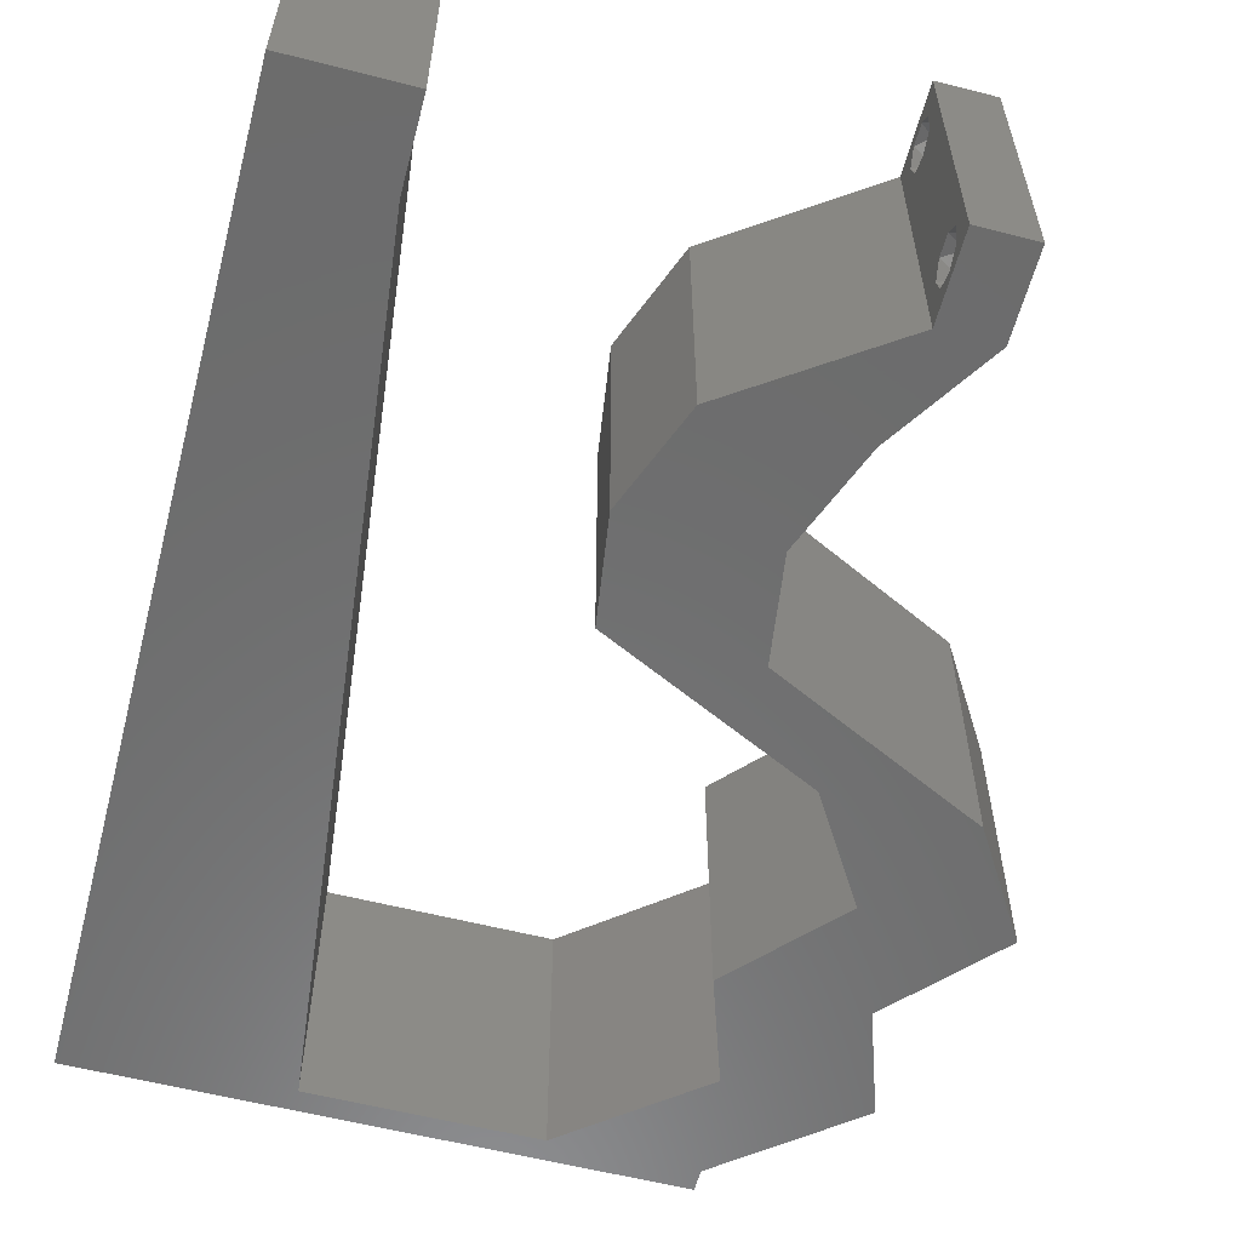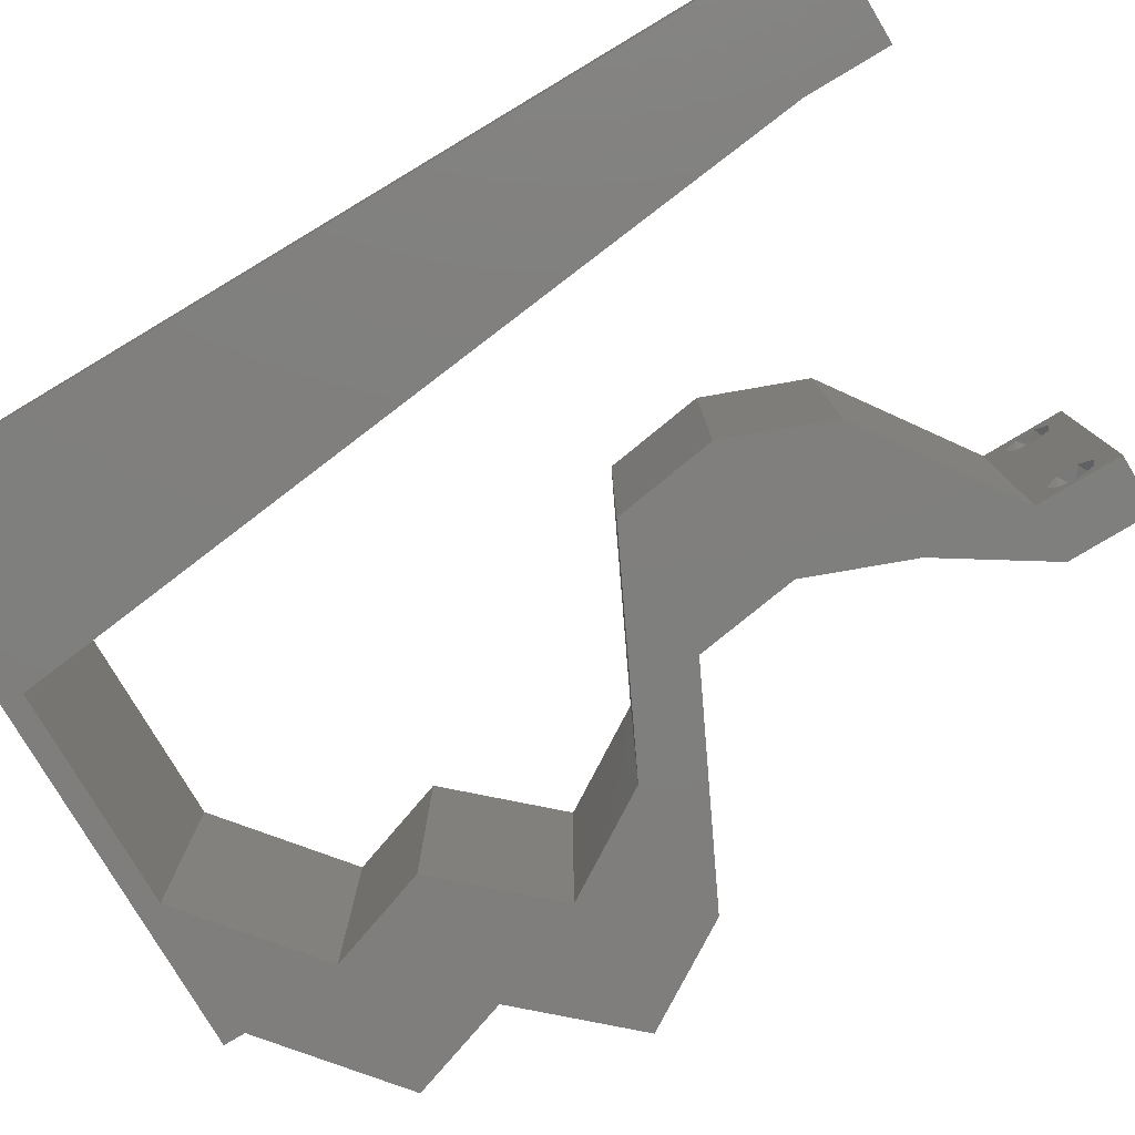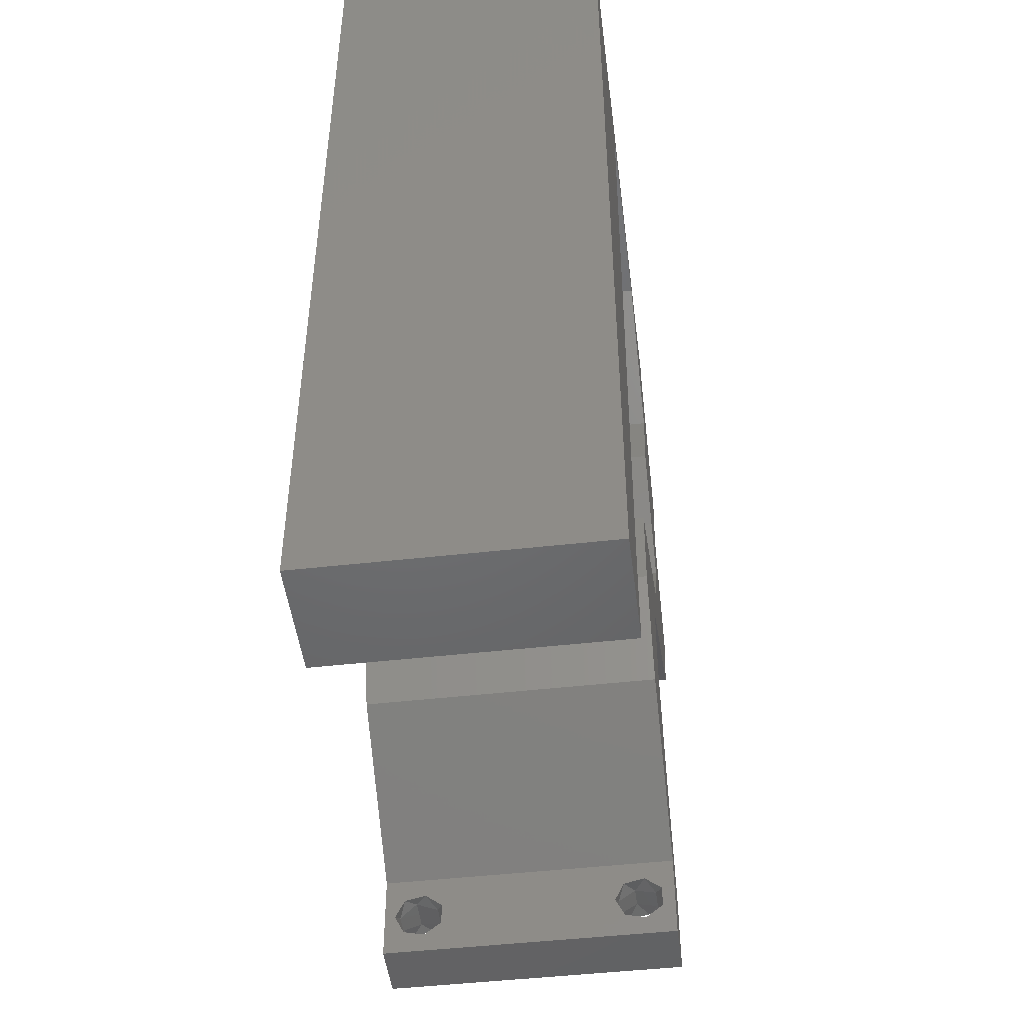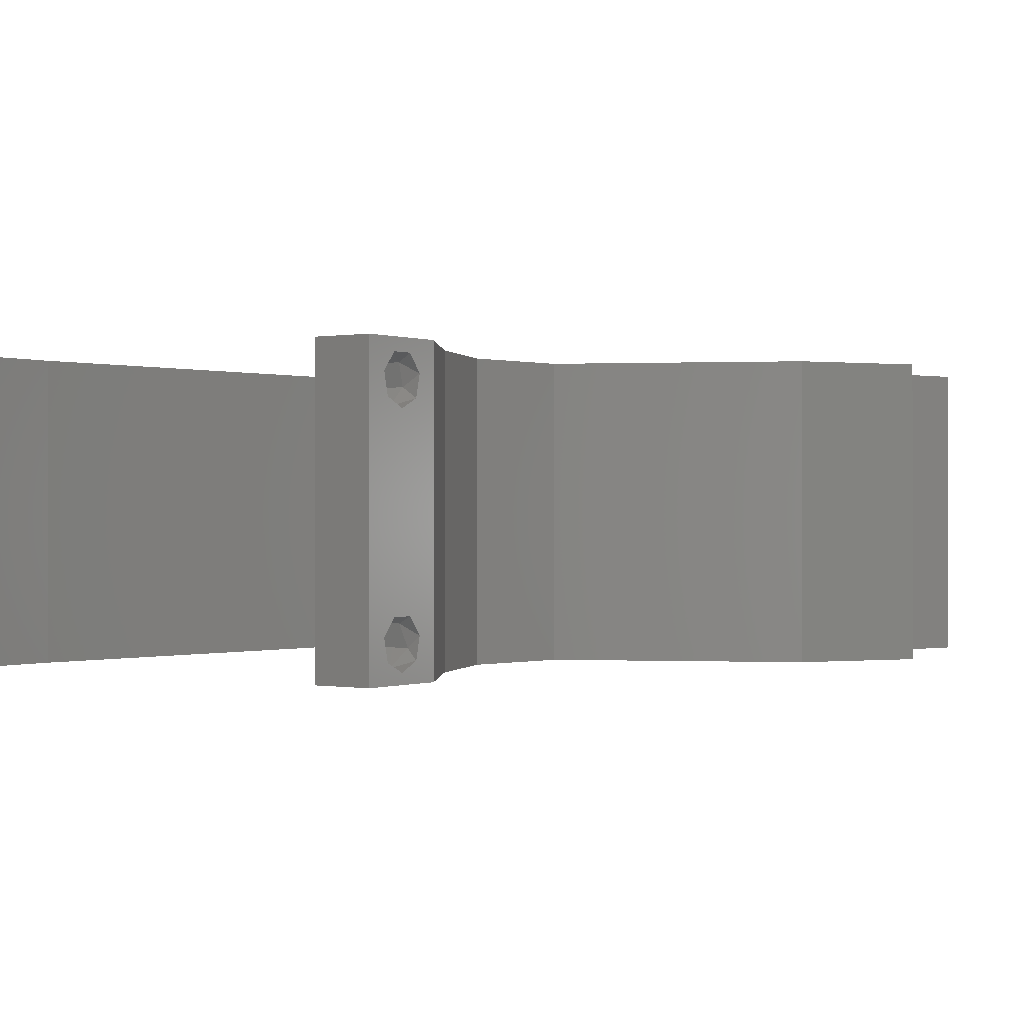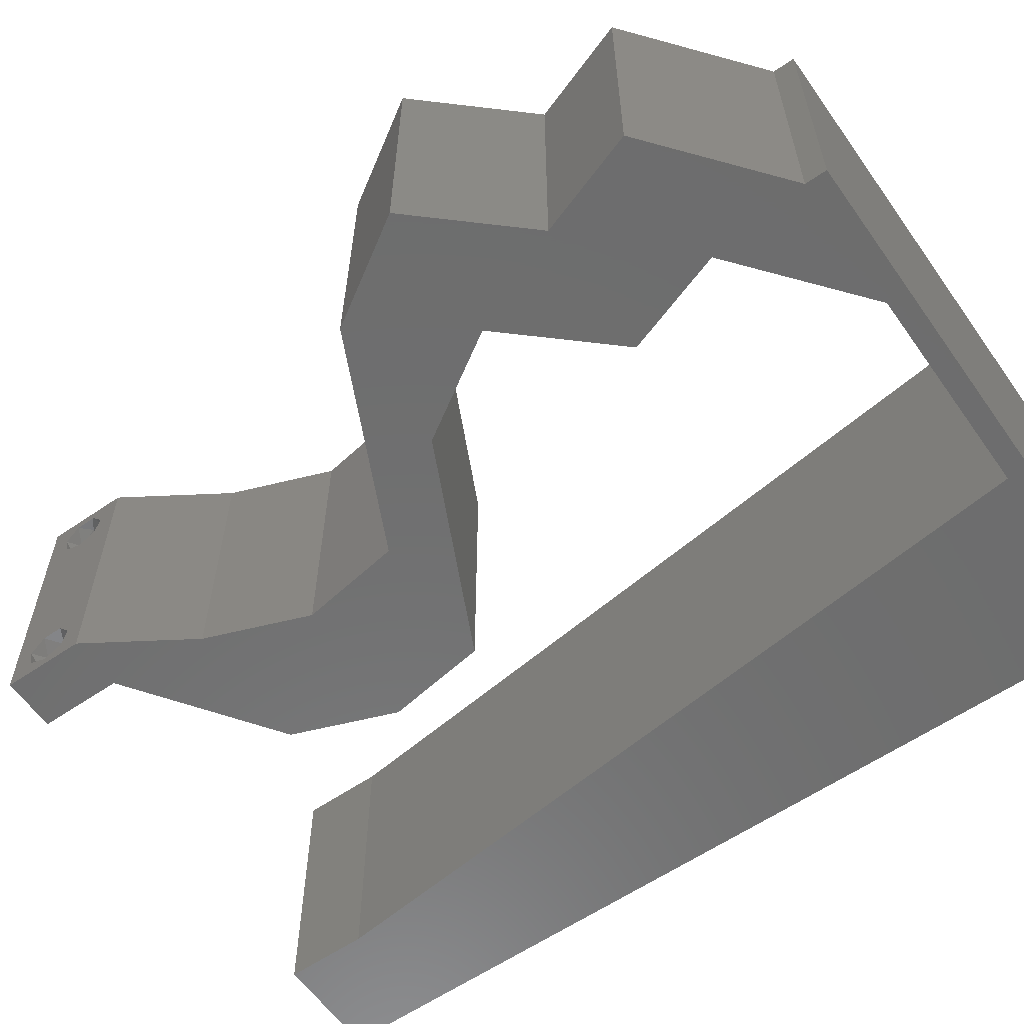
<metadata>
{"format":"stl","ext":"stl","renderer":"f3d","projection":"perspective","resolution":1024,"background":"white","views":[{"elev":-58.5,"azim":-14.8,"up":"+Z"},{"elev":-79.0,"azim":-59.2,"up":"+Z"},{"elev":-48.1,"azim":-82.8,"up":"+Y"},{"elev":-0.1,"azim":35.2,"up":"+Z"},{"elev":-59.7,"azim":125.2,"up":"+Z"}]}
</metadata>
<code>
# stl→obj: 256 verts, 516 faces
v 0.04 -0.003738 0.003932
v 0.04 0 0.01
v 0.04 -0.006 0.01
v 0.04 -0.003 0.0159
v 0.04 -0.004657 0.002778
v 0.04 -0.006 0
v 0.04 -0.004329 0.00134
v 0.04 -0.001671 0.00134
v 0.04 0 0
v 0.04 -0.001343 0.002778
v 0.04 -0.003 0.0007
v 0.04 -0.002262 0.01913
v 0.04 -0.001343 0.01798
v 0.04 0 0.02
v 0.04 -0.004657 0.01798
v 0.04 -0.003738 0.01913
v 0.04 -0.006 0.02
v 0.04 -0.001671 0.01654
v 0.04 -0.004329 0.01654
v 0.04 -0.002262 0.003932
v 0.036 -0.003738 0.003932
v 0.036 -0.006 0.01
v 0.036 0 0.01
v 0.036 -0.003 0.0159
v 0.036 -0.004329 0.00134
v 0.036 -0.006 0
v 0.036 -0.004657 0.002778
v 0.036 -0.001343 0.002778
v 0.036 0 0
v 0.036 -0.001671 0.00134
v 0.036 -0.003 0.0007
v 0.036 -0.003738 0.01913
v 0.036 -0.004657 0.01798
v 0.036 -0.006 0.02
v 0.036 0 0.02
v 0.036 -0.001343 0.01798
v 0.036 -0.002262 0.01913
v 0.036 -0.004329 0.01654
v 0.036 -0.001671 0.01654
v 0.036 -0.002262 0.003932
v 0.03075 0.003651 0.02
v 0.03525 0.002971 0.02
v 0.0255 0.007303 0.02
v 0.03034 0.009823 0.02
v 0.02732 0.01485 0.02
v 0 -0.006 0.02
v 0.008 -0.006 0.02
v 0.004 -0.003 0.02
v 0.008 0 0.02
v 0 0 0.02
v 0.03667 0.04382 0.02
v 0.04328 0.03651 0.02
v 0.0465 0.04382 0.02
v 0.03873 0.02921 0.02
v 0.04346 0.02988 0.02
v 0.03253 0.01461 0.02
v 0.03362 0.02191 0.02
v 0.02909 0.02086 0.02
v 0.05311 0.03651 0.02
v 0.0227 0.01461 0.02
v 0.004238 0.005944 0.02
v 0.04408 0.04872 0.02
v 0.01 0.06 0.02
v 0 0.06 0.02
v 0.004848 0.05568 0.02
v 0.04856 0.02921 0.02
v 0 0.024 0.02
v 0 0.012 0.02
v 0.004874 0.018 0.02
v 0.03533 0.007303 0.02
v 0.03916 0.05112 0.02
v 0.009331 0.01168 0.02
v 0.01066 0.02337 0.02
v 0.008809 0.05218 0.02
v 0 0.048 0.02
v 0.006476 0.0416 0.02
v 0.01466 0.05842 0.02
v 0.01332 0.04674 0.02
v 0.03126 0.02556 0.02
v 0.04109 0.02556 0.02
v 0.038 -0.003 0.02
v 0 0.036 0.02
v 0.005696 0.02985 0.02
v 0.02379 0.02191 0.02
v 0.01199 0.03505 0.02
v 0.04899 0.05112 0.02
v 0.02 0.06 0.02
v 0.02241 0.05842 0.02
v 0.03 0.06 0.02
v 0.03017 0.05842 0.02
v 0.04 0.05842 0.02
v 0.04 0.06 0.02
v 0 -0.006 0.01
v 0 -0.003 0.015
v 0 0 0.01
v 0 -0.006 0
v 0 -0.003 0.005
v 0 0 0
v 0.004 -0.006 0.015
v 0.008 -0.006 0.01
v 0.004 -0.006 0.005
v 0.008 -0.006 0
v 0 0.048 0
v 0 0.051 0.0114
v 0 0.06 0
v 0 0.009 0.0114
v 0 0.06 0.01
v 0 0.036 0
v 0 0.03 0.01008
v 0 0.0415 0.01023
v 0 0.024 0
v 0 0.0185 0.01023
v 0 0.012 0
v 0 0.005337 0.005128
v 0.03075 0.003651 0
v 0.03525 0.002971 0
v 0.0255 0.007303 0
v 0.02732 0.01485 0
v 0.03034 0.009823 0
v 0.004 -0.003 0
v 0.008 0 0
v 0.03667 0.04382 0
v 0.0465 0.04382 0
v 0.04328 0.03651 0
v 0.04346 0.02988 0
v 0.03873 0.02921 0
v 0.03253 0.01461 0
v 0.02909 0.02086 0
v 0.03362 0.02191 0
v 0.05311 0.03651 0
v 0.0227 0.01461 0
v 0.004238 0.005944 0
v 0.04408 0.04872 0
v 0.01 0.06 0
v 0.004848 0.05568 0
v 0.04856 0.02921 0
v 0.004874 0.018 0
v 0.03533 0.007303 0
v 0.03916 0.05112 0
v 0.009331 0.01168 0
v 0.01066 0.02337 0
v 0.008809 0.05218 0
v 0.006476 0.0416 0
v 0.01466 0.05842 0
v 0.01332 0.04674 0
v 0.03126 0.02556 0
v 0.04109 0.02556 0
v 0.038 -0.003 0
v 0.005696 0.02985 0
v 0.02379 0.02191 0
v 0.01199 0.03505 0
v 0.04899 0.05112 0
v 0.02 0.06 0
v 0.02241 0.05842 0
v 0.03 0.06 0
v 0.03017 0.05842 0
v 0.04 0.06 0
v 0.04 0.05842 0
v 0.008 0 0.01
v 0.008 -0.003 0.015
v 0.008 -0.003 0.005
v 0.015 0.06 0.01134
v 0.025 0.06 0.008977
v 0.006575 0.06 0.007337
v 0.03344 0.06 0.01273
v 0.04 0.06 0.01
v 0.03407 0.06 0.005945
v 0.005798 0.06 0.01422
v 0.04 0.05842 0.01
v 0.0445 0.05477 0.005676
v 0.0445 0.05477 0.01427
v 0.04899 0.05112 0.01
v 0.04775 0.04747 0.015
v 0.0465 0.04382 0.01
v 0.04775 0.04747 0.005
v 0.04981 0.04017 0.015
v 0.05311 0.03651 0.01
v 0.04981 0.04017 0.005
v 0.05084 0.03286 0.015
v 0.04856 0.02921 0.01
v 0.05084 0.03286 0.005
v 0.04171 0.02586 0.007885
v 0.03362 0.02191 0.01
v 0.03882 0.02445 0.01426
v 0.04378 0.02687 0.01433
v 0.03307 0.01826 0.015
v 0.03253 0.01461 0.01
v 0.03307 0.01826 0.005
v 0.03533 0.007303 0.01
v 0.03393 0.01095 0.015
v 0.03393 0.01095 0.005
v 0.03766 0.003651 0.015
v 0.03766 0.003651 0.005
v 0.0255 0.007303 0.01
v 0.0241 0.01095 0.015
v 0.0227 0.01461 0.01
v 0.0241 0.01095 0.005
v 0.02324 0.01826 0.015
v 0.02379 0.02191 0.01
v 0.02324 0.01826 0.005
v 0.03064 0.02526 0.007885
v 0.03873 0.02921 0.01
v 0.03353 0.02667 0.01426
v 0.02857 0.02425 0.01433
v 0.04101 0.03286 0.015
v 0.04328 0.03651 0.01
v 0.04101 0.03286 0.005
v 0.03997 0.04017 0.015
v 0.03667 0.04382 0.01
v 0.03997 0.04017 0.005
v 0.03792 0.04747 0.015
v 0.03916 0.05112 0.01
v 0.03792 0.04747 0.005
v 0.03467 0.05477 0.005729
v 0.03467 0.05477 0.01432
v 0.03017 0.05842 0.01
v 0.0224 0.05842 0.007998
v 0.01466 0.05842 0.01
v 0.01982 0.05842 0.0144
v 0.02499 0.05842 0.01448
v 0.008998 0.008763 0.01154
v 0.01366 0.04966 0.01154
v 0.01005 0.01801 0.01026
v 0.01133 0.02921 0.01
v 0.0126 0.04041 0.01026
v 0.01404 0.05304 0.005
v 0.0375 -0.003738 0.01607
v 0.0385 -0.002262 0.01607
v 0.03888 -0.003738 0.01607
v 0.03712 -0.002262 0.01607
v 0.03873 -0.001671 0.01866
v 0.03727 -0.001343 0.01722
v 0.03875 -0.001343 0.01722
v 0.03725 -0.001671 0.01866
v 0.03873 -0.004657 0.01722
v 0.03727 -0.004329 0.01866
v 0.03875 -0.004329 0.01866
v 0.03725 -0.004657 0.01722
v 0.03802 -0.003011 0.0193
v 0.03687 -0.002995 0.0193
v 0.03916 -0.003 0.0193
v 0.0385 -0.002262 0.0008684
v 0.0375 -0.003738 0.0008684
v 0.03712 -0.002262 0.0008684
v 0.03888 -0.003738 0.0008684
v 0.03873 -0.003 0.0041
v 0.03727 -0.001671 0.00346
v 0.03875 -0.001671 0.00346
v 0.03727 -0.004329 0.00346
v 0.03875 -0.004329 0.00346
v 0.03725 -0.003 0.0041
v 0.03873 -0.004657 0.002022
v 0.03725 -0.004657 0.002022
v 0.03798 -0.00134 0.002033
v 0.03687 -0.001344 0.002017
v 0.03914 -0.001343 0.00202
f 1 2 3
f 2 4 3
f 5 6 7
f 8 9 10
f 11 9 8
f 7 6 11
f 12 13 14
f 15 16 17
f 16 14 17
f 12 14 16
f 6 9 11
f 14 18 2
f 13 18 14
f 3 19 17
f 19 15 17
f 9 2 10
f 3 6 5
f 2 18 4
f 4 19 3
f 20 2 1
f 10 2 20
f 1 3 5
f 21 22 23
f 22 24 23
f 25 26 27
f 28 29 30
f 30 29 31
f 31 26 25
f 32 33 34
f 35 36 37
f 34 35 32
f 34 33 38
f 32 35 37
f 29 26 31
f 34 38 22
f 39 35 23
f 39 36 35
f 26 22 27
f 23 29 28
f 22 38 24
f 23 24 39
f 27 22 21
f 23 40 21
f 28 40 23
f 41 35 42
f 43 44 45
f 46 47 48
f 49 50 48
f 51 52 53
f 52 54 55
f 56 57 58
f 53 52 59
f 60 43 45
f 50 49 61
f 51 53 62
f 63 64 65
f 52 66 59
f 67 68 69
f 66 52 55
f 70 56 44
f 71 51 62
f 72 73 69
f 74 75 76
f 64 75 65
f 44 56 45
f 77 63 74
f 56 58 45
f 75 74 65
f 78 74 76
f 57 79 58
f 72 68 61
f 54 80 55
f 34 17 81
f 82 67 83
f 70 41 42
f 43 41 44
f 14 35 81
f 84 60 45
f 73 85 83
f 47 49 48
f 50 46 48
f 41 70 44
f 73 67 69
f 68 72 69
f 83 85 76
f 53 86 62
f 75 82 76
f 82 83 76
f 58 84 45
f 85 78 76
f 67 73 83
f 74 63 65
f 68 50 61
f 80 66 55
f 17 14 81
f 35 34 81
f 79 84 58
f 77 87 63
f 87 77 88
f 78 77 74
f 49 72 61
f 89 87 88
f 90 91 92
f 89 90 92
f 86 91 62
f 90 71 91
f 91 71 62
f 57 80 54
f 79 57 54
f 14 70 42
f 35 14 42
f 90 89 88
f 93 94 95
f 50 94 46
f 96 97 98
f 95 97 93
f 46 94 93
f 95 94 50
f 93 97 96
f 98 97 95
f 47 99 100
f 93 99 46
f 96 101 93
f 100 101 102
f 46 99 47
f 100 99 93
f 102 101 96
f 93 101 100
f 103 104 105
f 50 106 95
f 107 104 64
f 68 106 50
f 64 104 75
f 108 109 110
f 111 109 108
f 82 109 67
f 110 109 82
f 67 112 68
f 113 112 111
f 112 109 111
f 67 109 112
f 75 110 82
f 108 110 103
f 98 114 113
f 113 106 112
f 110 104 103
f 113 114 106
f 112 106 68
f 75 104 110
f 95 114 98
f 106 114 95
f 105 104 107
f 115 116 29
f 117 118 119
f 96 120 102
f 121 120 98
f 122 123 124
f 124 125 126
f 127 128 129
f 123 130 124
f 131 118 117
f 98 132 121
f 122 133 123
f 134 135 105
f 130 136 124
f 111 137 113
f 136 125 124
f 138 119 127
f 139 133 122
f 140 137 141
f 142 143 103
f 105 135 103
f 119 118 127
f 144 142 134
f 127 118 128
f 103 135 142
f 145 143 142
f 129 128 146
f 140 132 113
f 126 125 147
f 26 148 6
f 108 149 111
f 138 116 115
f 117 119 115
f 9 148 29
f 150 118 131
f 141 149 151
f 102 120 121
f 98 120 96
f 115 119 138
f 141 137 111
f 113 137 140
f 149 143 151
f 123 133 152
f 103 143 108
f 108 143 149
f 128 118 150
f 151 143 145
f 111 149 141
f 142 135 134
f 113 132 98
f 147 125 136
f 6 148 9
f 29 148 26
f 146 128 150
f 134 153 144
f 153 154 144
f 145 142 144
f 121 132 140
f 155 154 153
f 156 157 158
f 155 157 156
f 152 133 158
f 156 158 139
f 158 133 139
f 129 126 147
f 146 126 129
f 9 116 138
f 29 116 9
f 156 154 155
f 159 160 100
f 47 160 49
f 121 161 102
f 100 161 159
f 49 160 159
f 100 160 47
f 102 161 100
f 159 161 121
f 134 162 153
f 89 163 87
f 162 163 153
f 87 163 162
f 134 164 162
f 89 165 163
f 153 163 155
f 87 162 63
f 105 164 134
f 107 164 105
f 92 165 89
f 166 165 92
f 163 167 155
f 162 168 63
f 165 167 163
f 164 168 162
f 155 167 157
f 157 167 166
f 64 168 107
f 63 168 64
f 107 168 164
f 166 167 165
f 166 92 91
f 91 169 166
f 158 157 166
f 166 169 158
f 158 170 152
f 86 171 91
f 172 170 171
f 91 171 169
f 172 171 86
f 171 170 169
f 152 170 172
f 169 170 158
f 86 173 172
f 174 173 53
f 123 175 174
f 172 175 152
f 53 173 86
f 172 173 174
f 152 175 123
f 174 175 172
f 53 176 174
f 177 176 59
f 174 178 123
f 130 178 177
f 59 176 53
f 123 178 130
f 174 176 177
f 177 178 174
f 59 179 177
f 180 179 66
f 177 181 130
f 136 181 180
f 66 179 59
f 177 179 180
f 130 181 136
f 180 181 177
f 147 182 129
f 129 182 183
f 136 182 147
f 180 182 136
f 183 184 57
f 66 185 180
f 57 184 80
f 182 184 183
f 80 185 66
f 185 182 180
f 185 184 182
f 80 184 185
f 56 186 57
f 183 186 187
f 187 188 183
f 129 188 127
f 57 186 183
f 187 186 56
f 183 188 129
f 127 188 187
f 189 190 70
f 56 190 187
f 187 191 127
f 138 191 189
f 70 190 56
f 187 190 189
f 189 191 187
f 127 191 138
f 70 192 189
f 2 192 14
f 189 193 138
f 9 193 2
f 14 192 70
f 189 192 2
f 2 193 189
f 138 193 9
f 3 17 34
f 34 22 3
f 26 6 3
f 3 22 26
f 41 194 23
f 23 194 115
f 23 35 41
f 43 194 41
f 115 29 23
f 115 194 117
f 43 195 194
f 196 195 60
f 131 197 196
f 194 197 117
f 60 195 43
f 194 195 196
f 196 197 194
f 117 197 131
f 84 198 60
f 196 198 199
f 131 200 150
f 199 200 196
f 60 198 196
f 199 198 84
f 196 200 131
f 150 200 199
f 146 201 126
f 126 201 202
f 150 201 146
f 199 201 150
f 202 203 54
f 84 204 199
f 54 203 79
f 201 203 202
f 79 204 84
f 204 201 199
f 204 203 201
f 79 203 204
f 54 205 202
f 206 205 52
f 202 207 126
f 124 207 206
f 52 205 54
f 202 205 206
f 206 207 202
f 126 207 124
f 52 208 206
f 209 208 51
f 206 210 124
f 122 210 209
f 209 210 206
f 51 208 52
f 124 210 122
f 206 208 209
f 51 211 209
f 212 211 71
f 209 213 122
f 139 213 212
f 71 211 51
f 122 213 139
f 212 213 209
f 209 211 212
f 139 214 156
f 90 215 71
f 71 215 212
f 216 215 90
f 212 215 214
f 214 215 216
f 212 214 139
f 156 214 216
f 156 217 154
f 154 217 144
f 216 217 156
f 144 217 218
f 218 219 77
f 90 220 216
f 88 220 90
f 77 219 88
f 218 217 219
f 217 220 219
f 216 220 217
f 219 220 88
f 140 221 121
f 77 222 218
f 159 221 49
f 78 222 77
f 49 221 72
f 73 223 224
f 151 224 141
f 224 223 141
f 224 225 85
f 72 223 73
f 151 225 224
f 141 223 140
f 73 224 85
f 85 225 78
f 145 225 151
f 223 221 140
f 145 222 225
f 144 226 145
f 145 226 222
f 72 221 223
f 225 222 78
f 218 226 144
f 222 226 218
f 121 221 159
f 4 24 227
f 24 4 228
f 4 227 229
f 24 228 230
f 231 232 233
f 232 231 234
f 235 236 237
f 236 235 238
f 231 239 234
f 232 228 233
f 234 239 240
f 239 231 241
f 235 227 238
f 228 232 230
f 227 235 229
f 237 236 239
f 13 12 231
f 36 39 232
f 33 32 236
f 13 231 233
f 36 232 234
f 18 13 233
f 16 15 237
f 37 36 234
f 228 18 233
f 33 236 238
f 227 38 238
f 38 33 238
f 15 19 235
f 15 235 237
f 237 239 241
f 239 236 240
f 236 32 240
f 231 12 241
f 232 39 230
f 16 237 241
f 37 234 240
f 235 19 229
f 24 38 227
f 4 18 228
f 19 4 229
f 39 24 230
f 32 37 240
f 12 16 241
f 31 11 242
f 11 31 243
f 31 242 244
f 11 243 245
f 246 247 248
f 249 246 250
f 247 246 251
f 246 249 251
f 252 249 250
f 249 252 253
f 252 243 253
f 244 254 255
f 242 254 244
f 243 252 245
f 20 1 246
f 27 21 249
f 40 28 247
f 246 1 250
f 20 246 248
f 40 247 251
f 249 21 251
f 1 5 250
f 10 20 248
f 21 40 251
f 27 249 253
f 243 25 253
f 25 27 253
f 5 7 252
f 248 247 254
f 5 252 250
f 242 8 256
f 254 242 256
f 247 28 255
f 10 248 256
f 252 7 245
f 31 25 243
f 11 8 242
f 254 247 255
f 30 31 244
f 7 11 245
f 248 254 256
f 30 244 255
f 28 30 255
f 8 10 256

</code>
